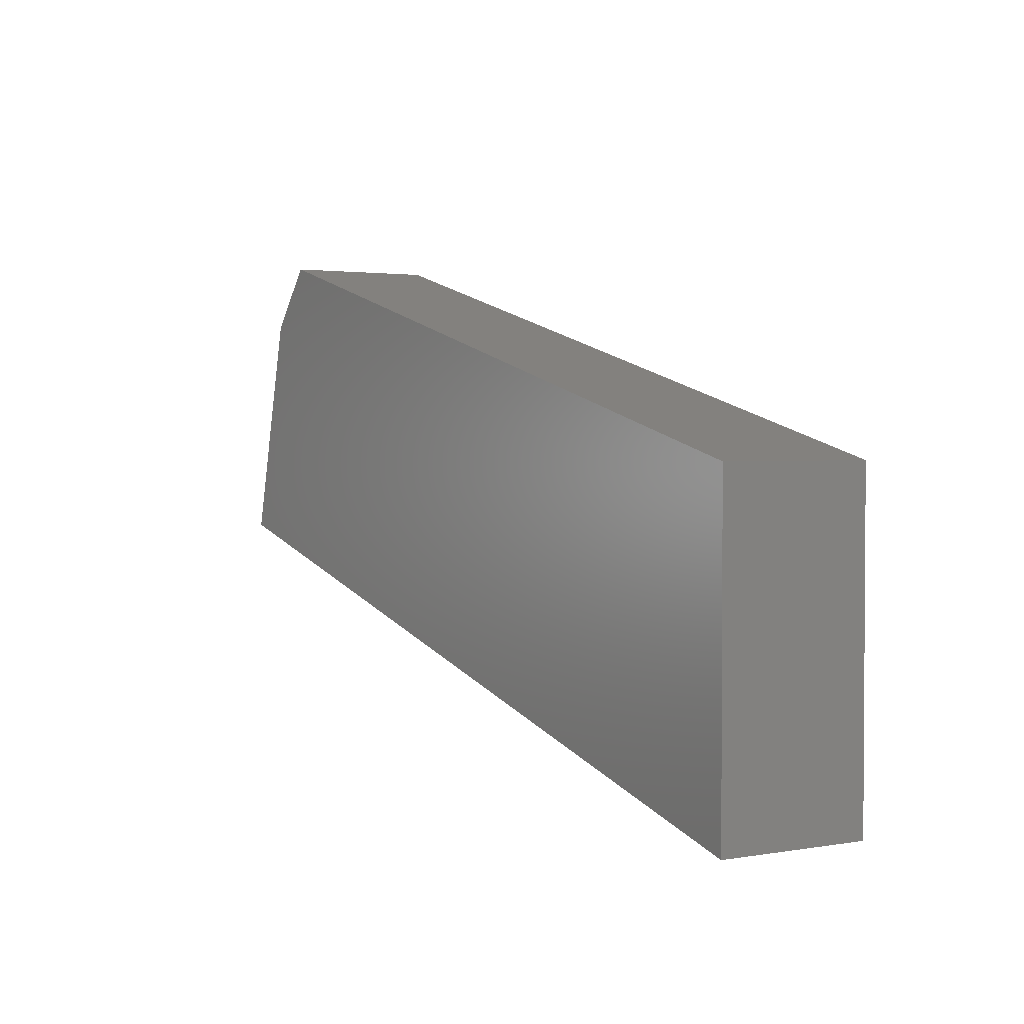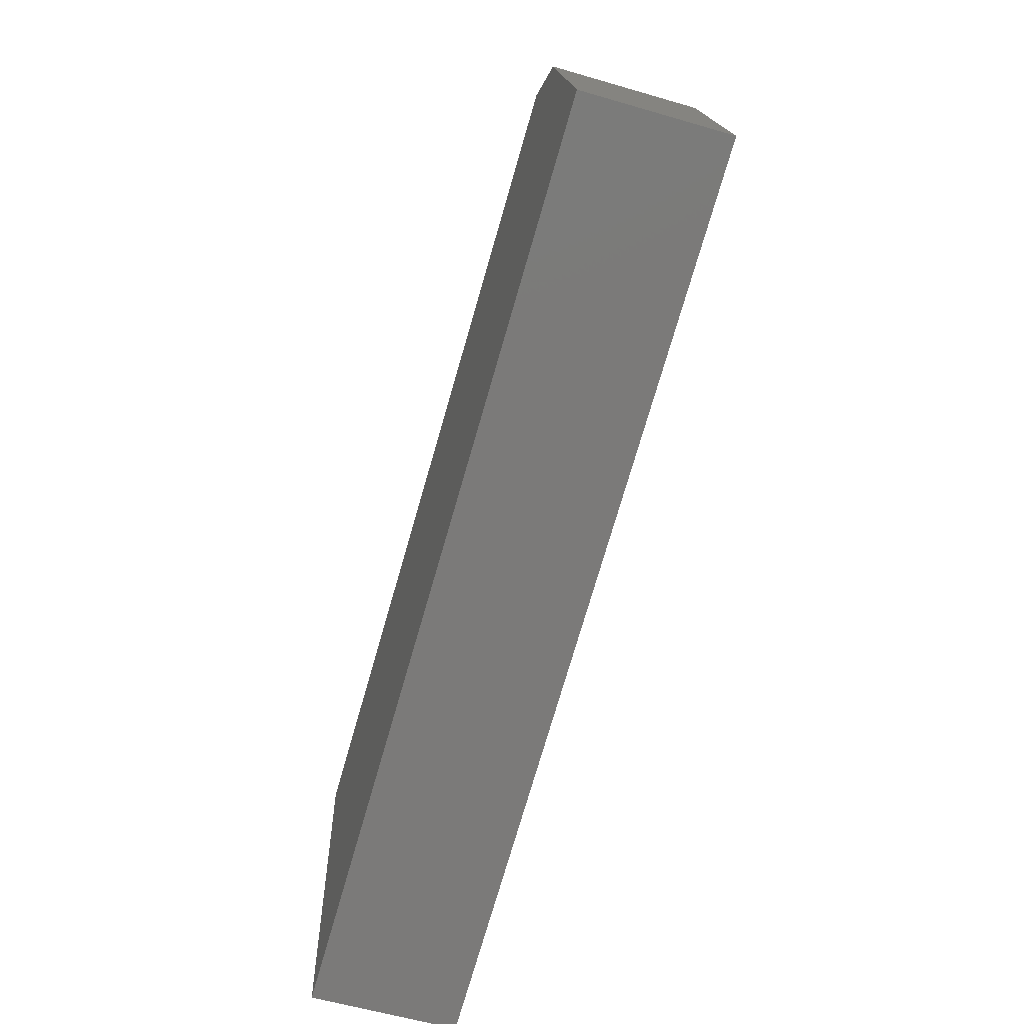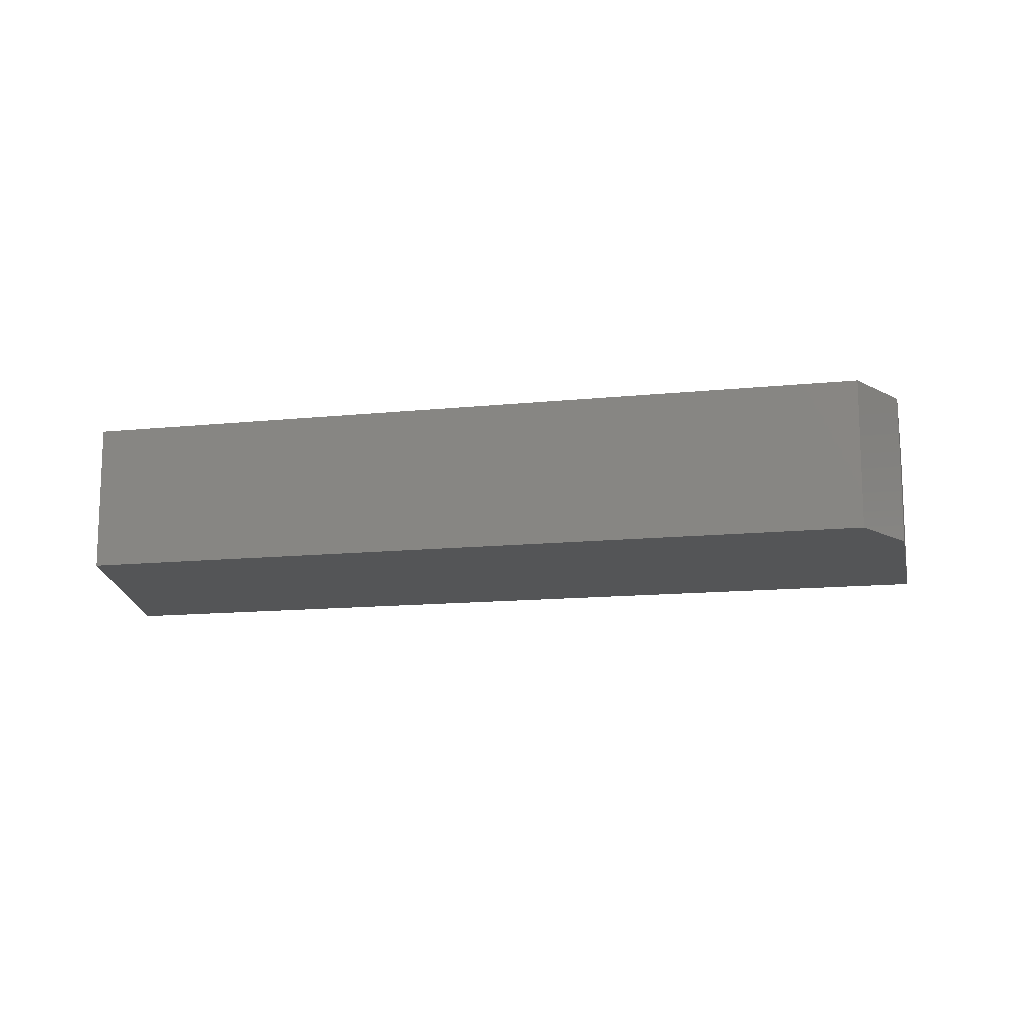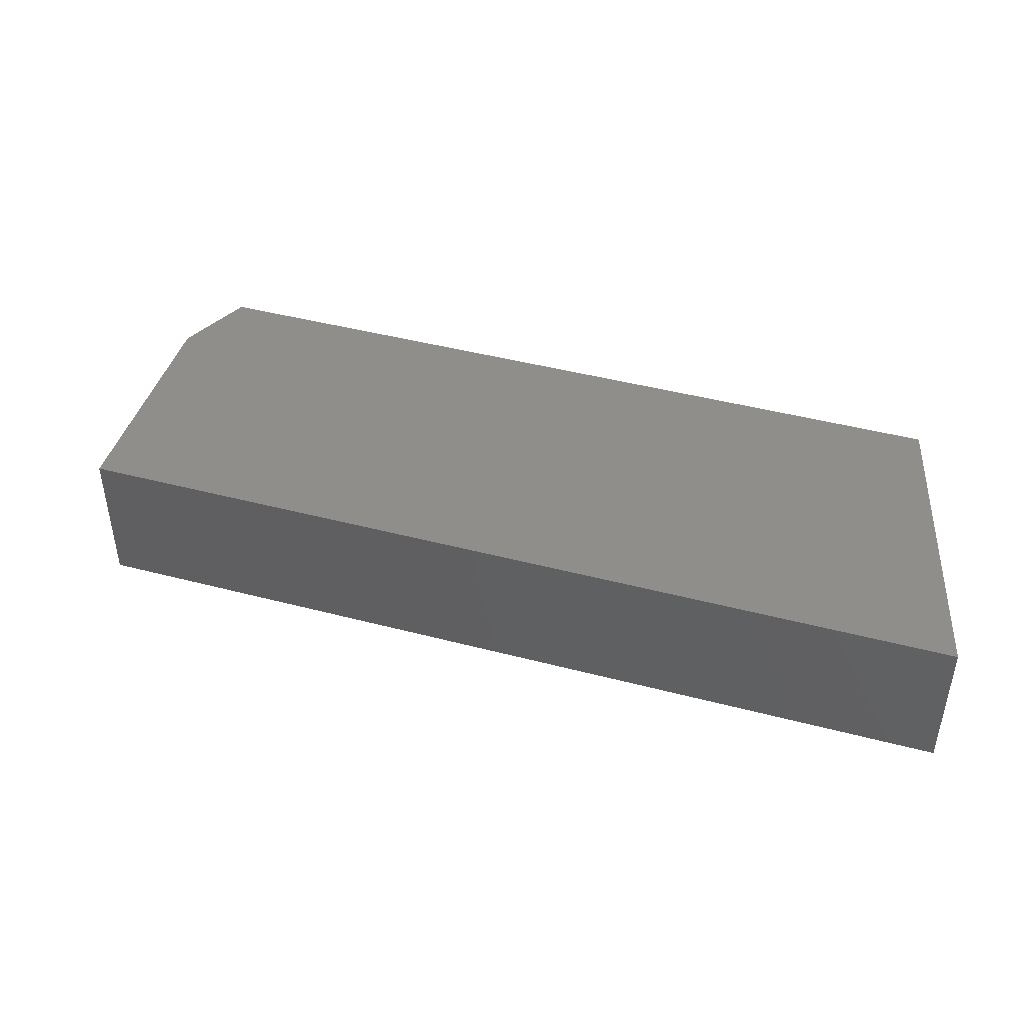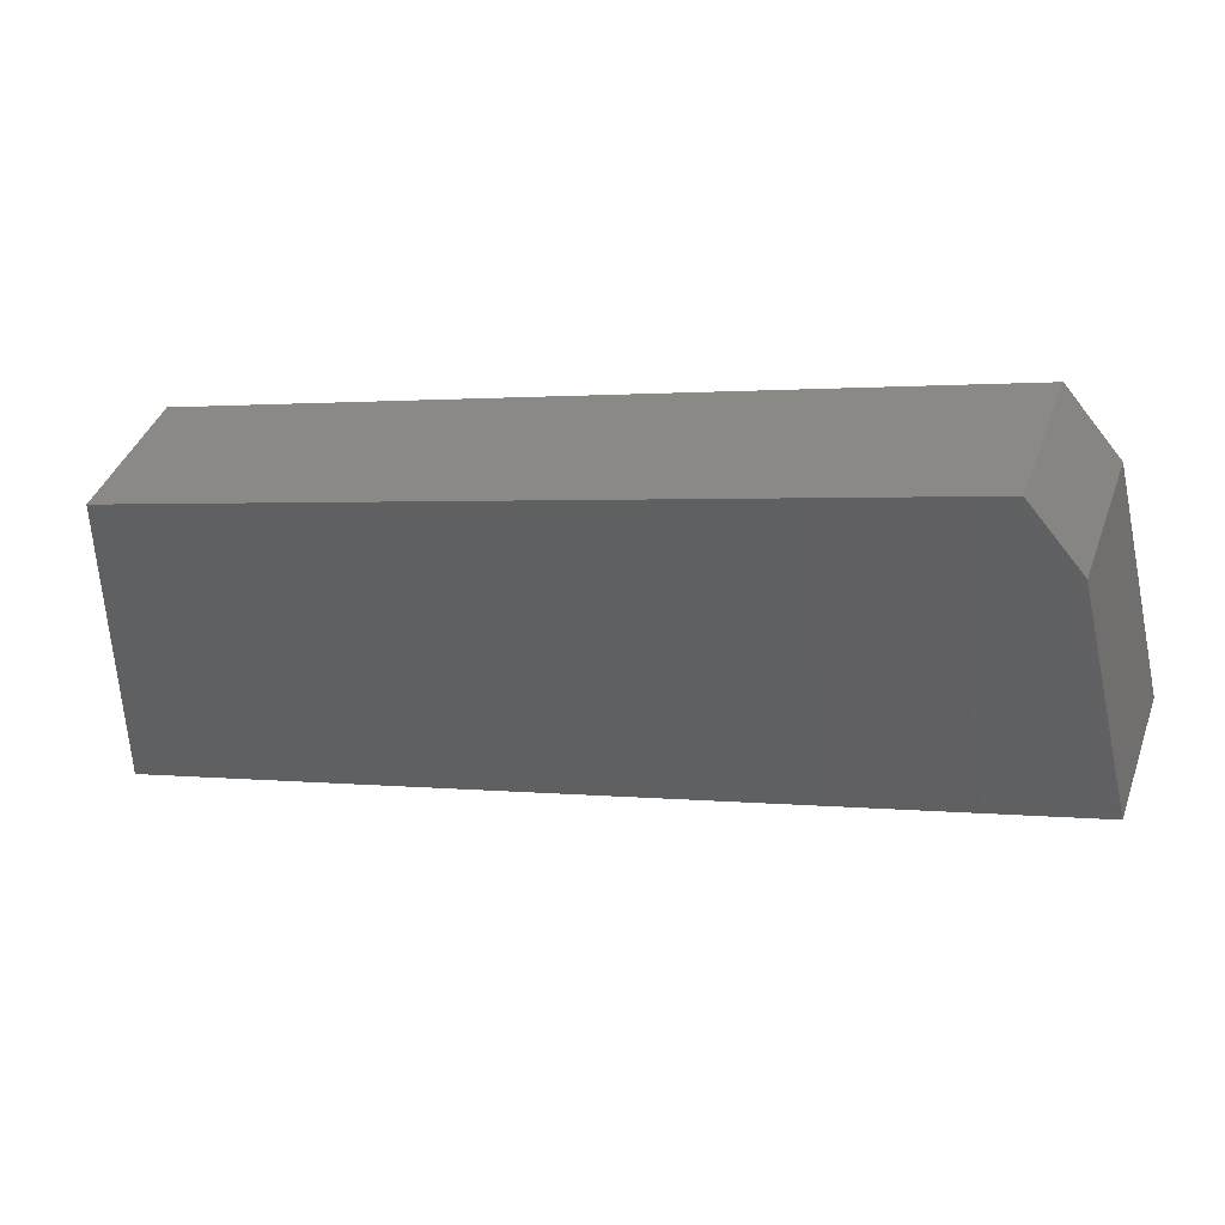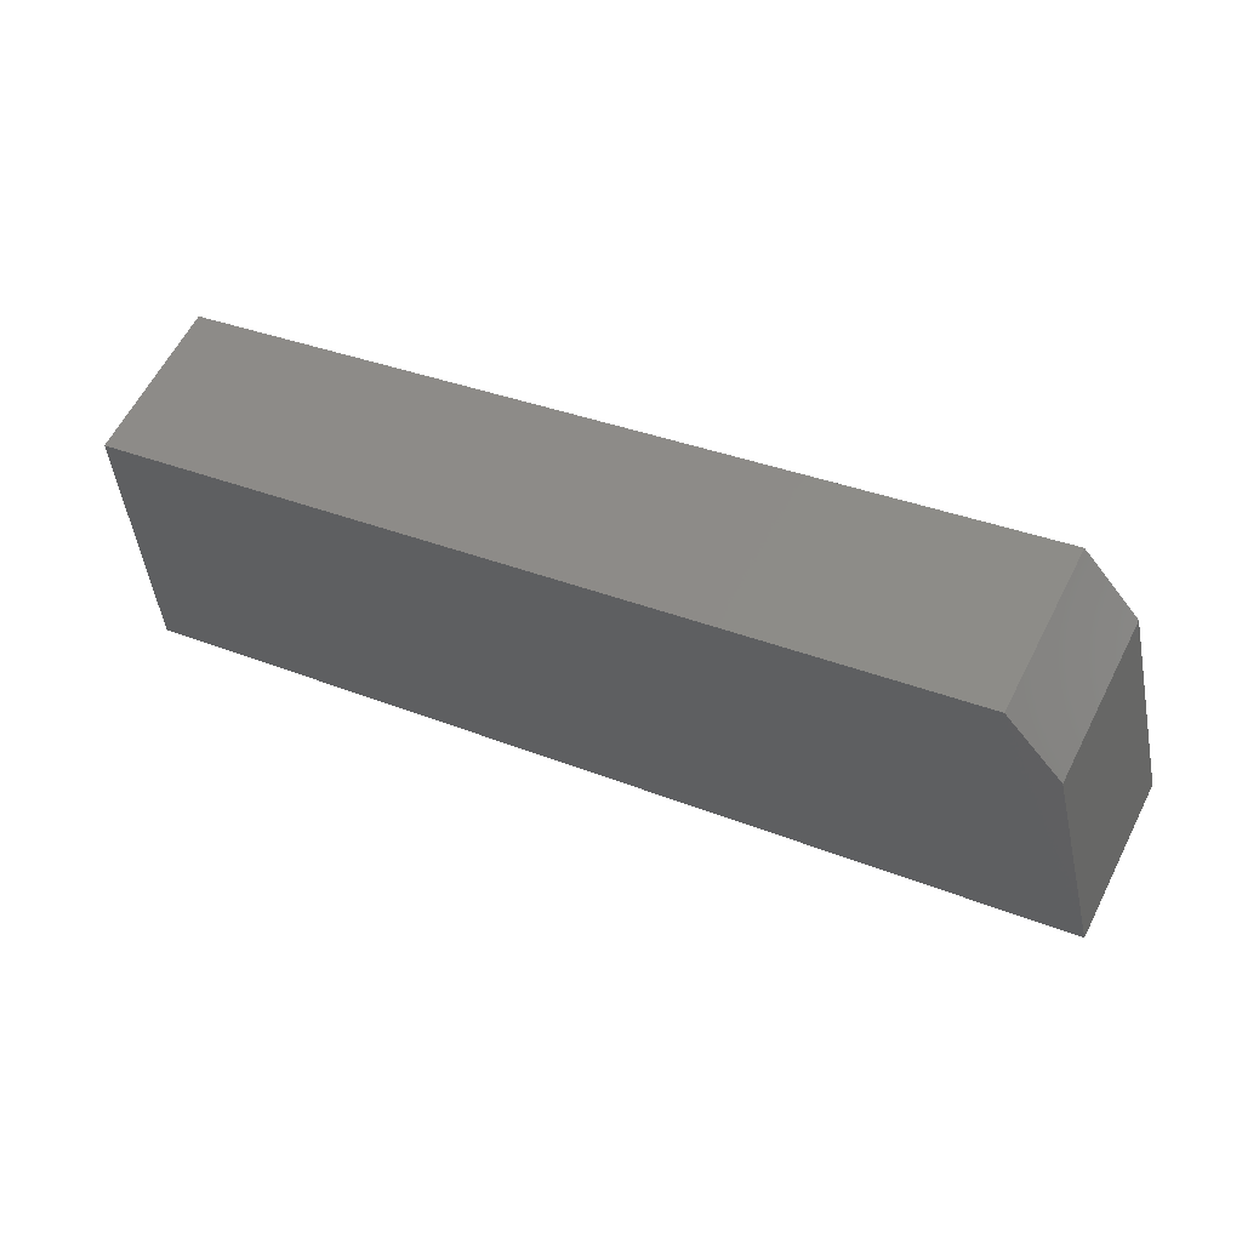
<metadata>
{"format":"stl","ext":"stl","renderer":"f3d","projection":"perspective","resolution":1024,"background":"white","views":[{"elev":2.2,"azim":-121.2,"up":"+Z"},{"elev":-59.2,"azim":73.3,"up":"+Z"},{"elev":-13.0,"azim":-1.3,"up":"+Y"},{"elev":43.9,"azim":-177.6,"up":"+Y"},{"elev":40.6,"azim":19.0,"up":"+Z"},{"elev":61.0,"azim":27.0,"up":"+Z"}]}
</metadata>
<code>
# stl→obj: 10 verts, 16 faces
v 0.702 -0.125 0.3894
v 0.6566 -0.125 0.442
v 0.75 -0.125 0.1974
v -3.908e-17 -0.125 0.2684
v 0 -0.125 0
v 0 0 0
v -3.908e-17 0 0.2684
v 0.75 0 0.1974
v 0.6566 0 0.442
v 0.702 0 0.3894
f 1 2 3
f 3 2 4
f 3 4 5
f 6 7 8
f 8 7 9
f 8 9 10
f 2 9 4
f 4 9 7
f 3 8 1
f 1 8 10
f 1 10 2
f 2 10 9
f 4 7 5
f 5 7 6
f 5 6 3
f 3 6 8

</code>
